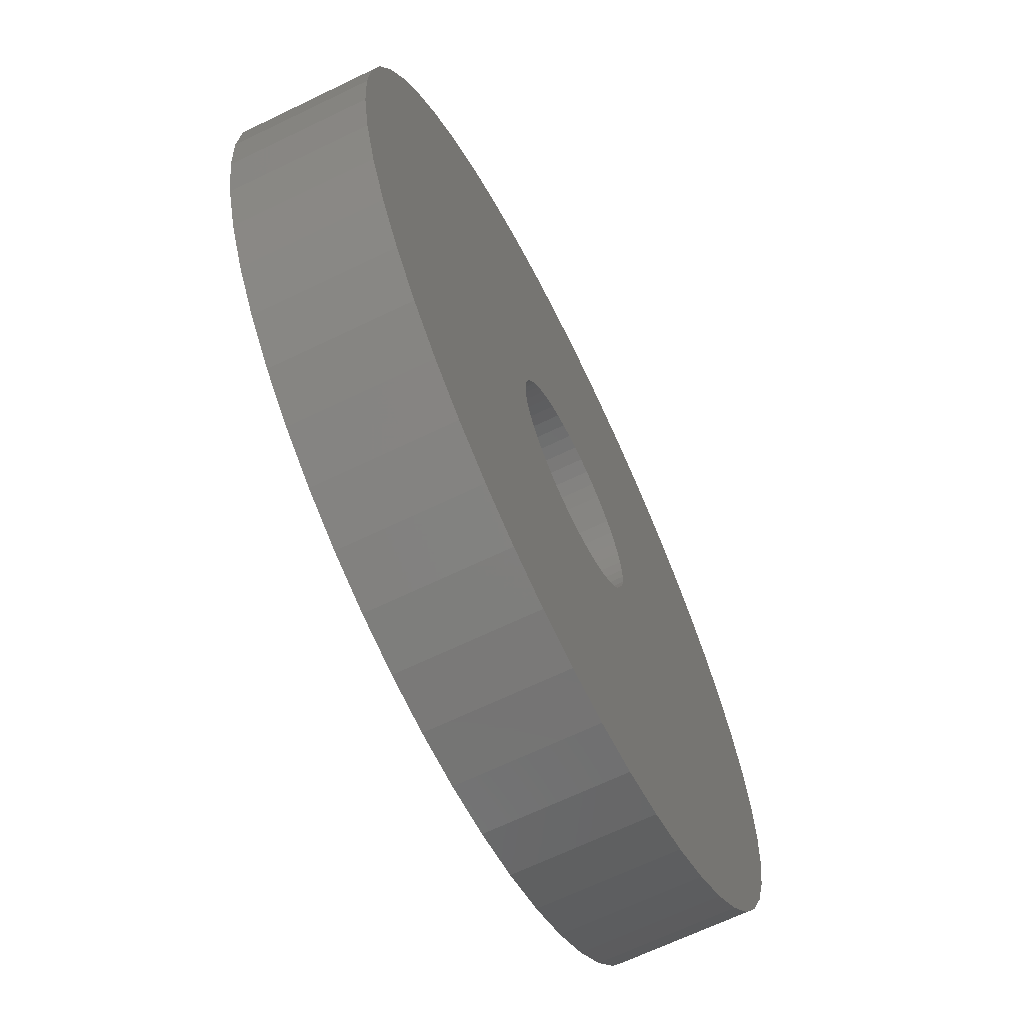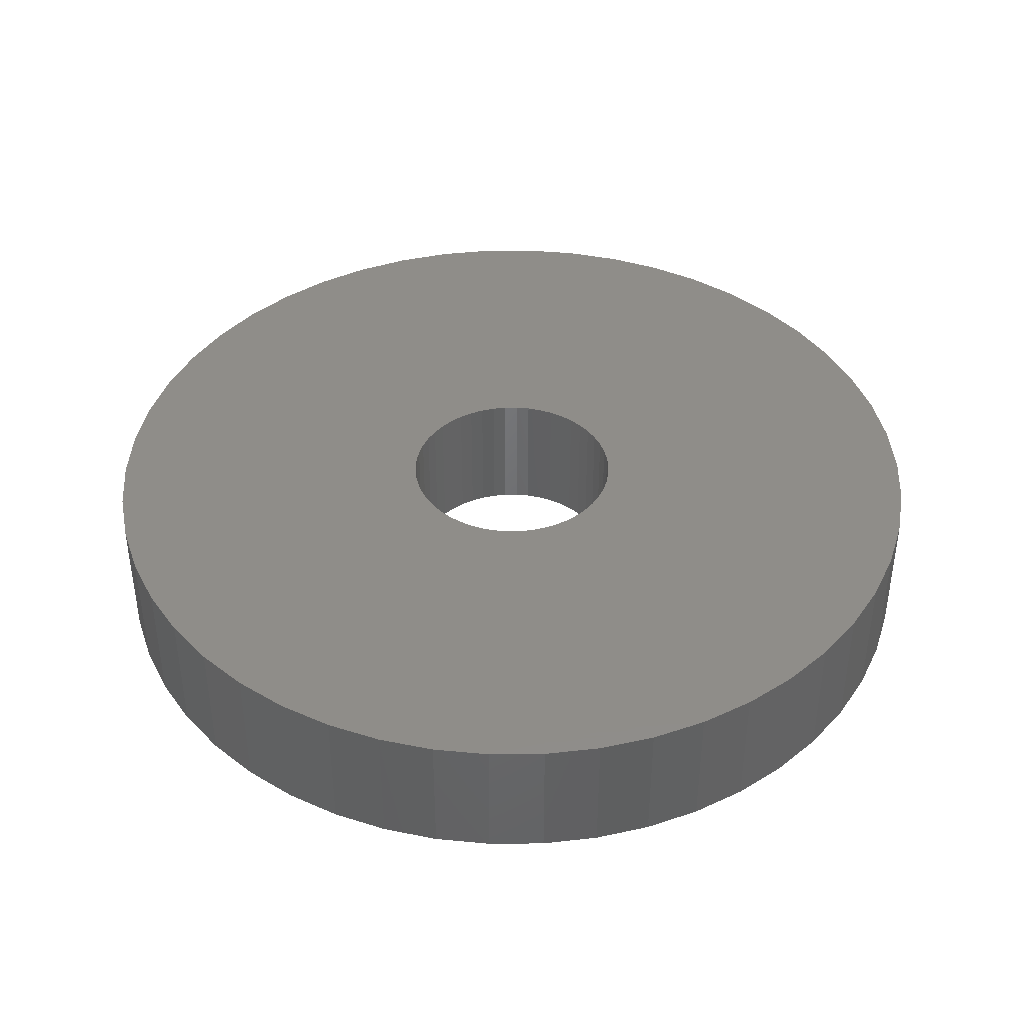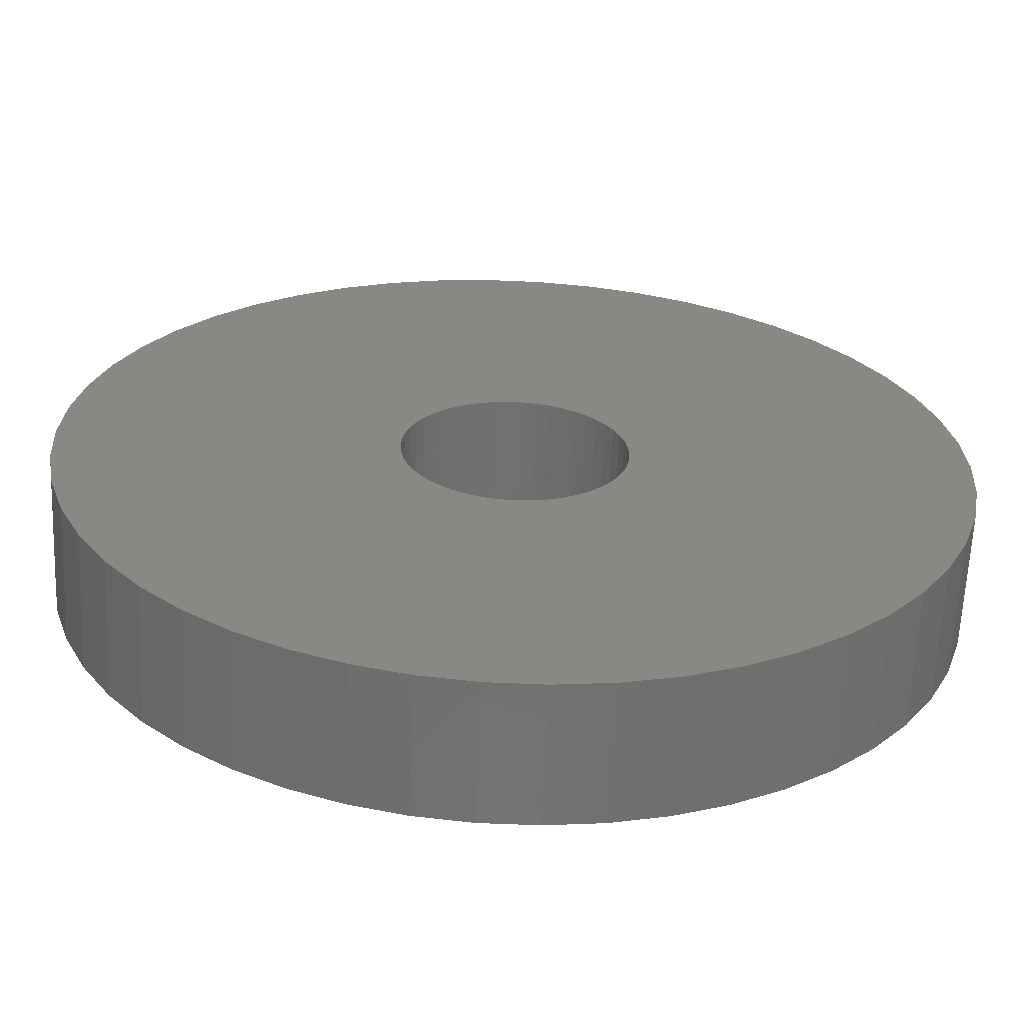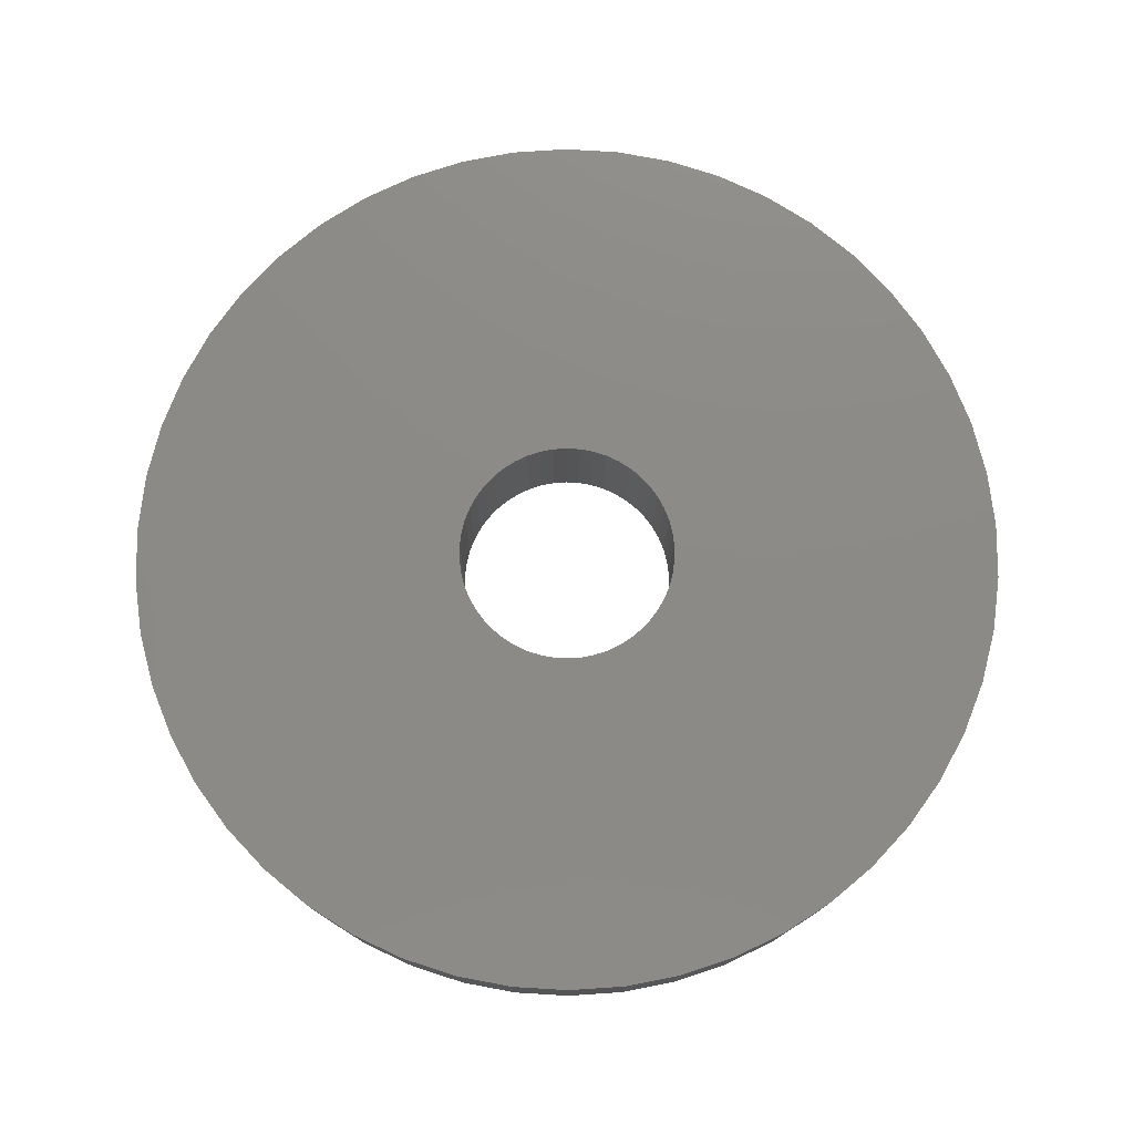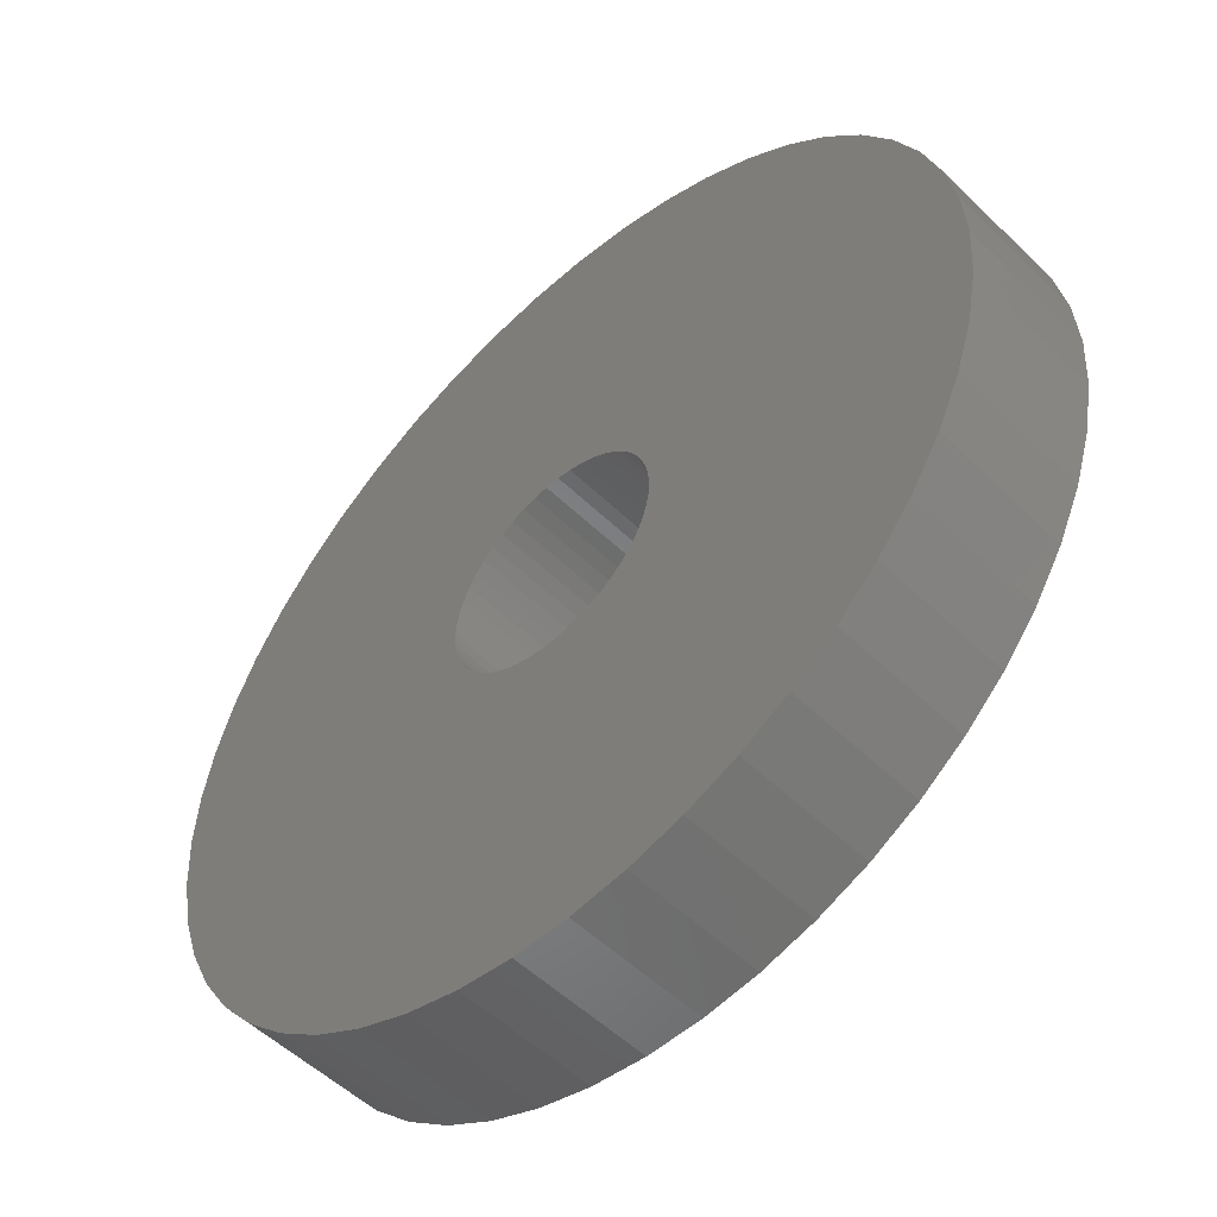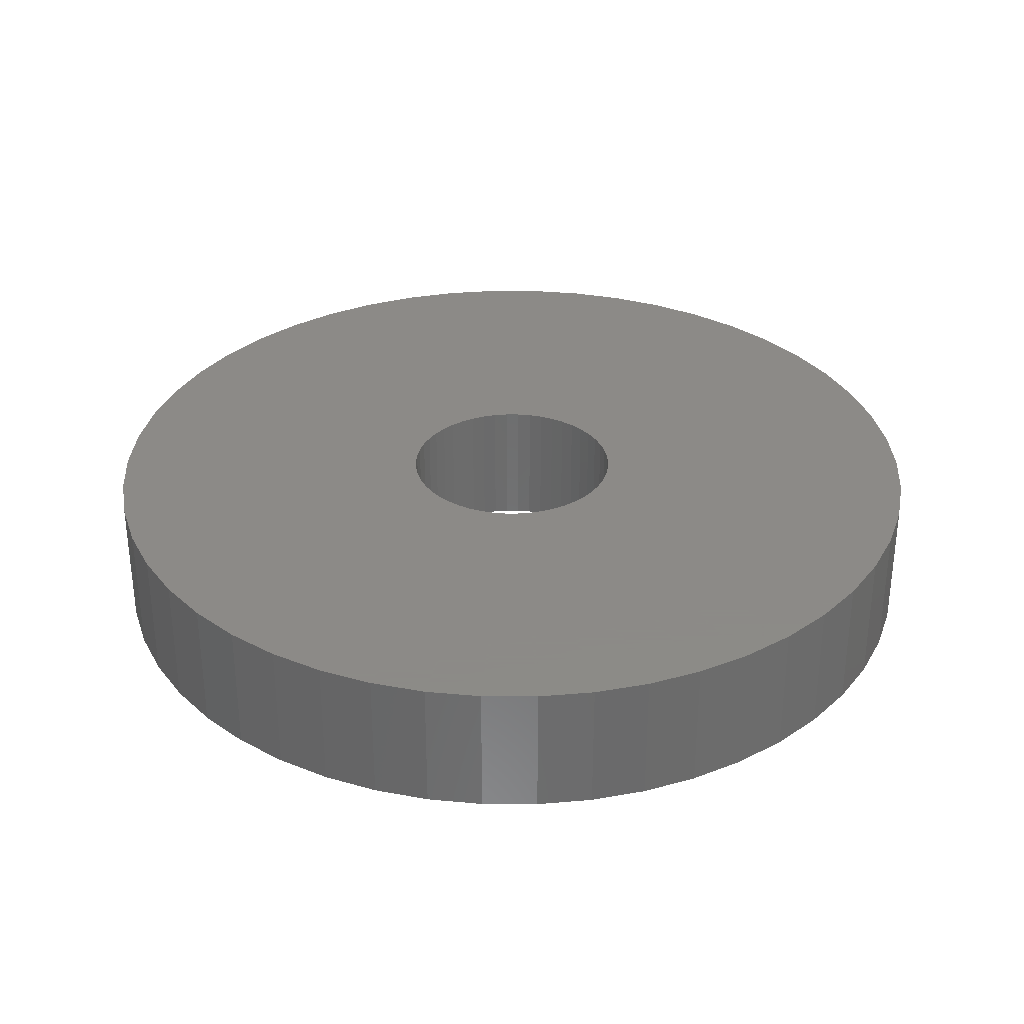
<metadata>
{"format":"stl","ext":"stl","renderer":"f3d","projection":"perspective","resolution":1024,"background":"white","views":[{"elev":-66.5,"azim":-64.1,"up":"+Y"},{"elev":41.1,"azim":71.4,"up":"+Z"},{"elev":-63.2,"azim":-2.5,"up":"+Y"},{"elev":77.2,"azim":111.4,"up":"+Z"},{"elev":-52.7,"azim":-136.0,"up":"+Y"},{"elev":32.4,"azim":36.3,"up":"+Z"}]}
</metadata>
<code>
# stl→obj: 200 verts, 400 faces
v 13 0 2
v 12.9 1.629 -2
v 12.9 1.629 2
v 13 0 -2
v -13 0 -2
v -12.9 1.629 2
v -12.9 1.629 -2
v -13 0 2
v 0.8163 12.97 -2
v -0.8163 12.97 2
v 0.8163 12.97 2
v -0.8163 12.97 -2
v -0.8163 -12.97 -2
v 0.8163 -12.97 2
v -0.8163 -12.97 2
v 0.8163 -12.97 -2
v 9.477 -8.899 2
v 10.52 -7.641 -2
v 10.52 -7.641 2
v 9.477 -8.899 -2
v 9.477 8.899 -2
v 8.287 10.02 2
v 9.477 8.899 2
v 8.287 10.02 -2
v -8.287 10.02 -2
v -9.477 8.899 2
v -8.287 10.02 2
v -9.477 8.899 -2
v -4.017 12.36 -2
v -5.535 11.76 2
v -4.017 12.36 2
v -5.535 11.76 -2
v 12.09 4.786 2
v 11.39 6.263 -2
v 11.39 6.263 2
v 12.09 4.786 -2
v 5.535 11.76 -2
v 4.017 12.36 2
v 5.535 11.76 2
v 4.017 12.36 -2
v 6.966 10.98 -2
v 6.966 10.98 2
v -12.09 4.786 -2
v -11.39 6.263 2
v -11.39 6.263 -2
v -12.09 4.786 2
v -10.52 7.641 -2
v -10.52 7.641 2
v 3.25 0 2
v 3.224 0.4073 2
v 12.59 3.233 2
v 12.9 -1.629 2
v 3.148 0.8082 2
v 3.224 -0.4073 2
v 3.022 1.196 2
v 12.59 -3.233 2
v 2.848 1.566 2
v 10.52 7.641 2
v 3.148 -0.8082 2
v 2.629 1.91 2
v 12.09 -4.786 2
v 2.369 2.225 2
v 3.022 -1.196 2
v 2.072 2.504 2
v 11.39 -6.263 2
v 1.741 2.744 2
v 2.848 -1.566 2
v 1.384 2.941 2
v 2.629 -1.91 2
v 1.004 3.091 2
v 2.436 12.77 2
v 0.609 3.192 2
v 0.2041 3.244 2
v -0.2041 3.244 2
v -0.609 3.192 2
v -2.436 12.77 2
v -1.004 3.091 2
v -1.384 2.941 2
v -1.741 2.744 2
v -6.966 10.98 2
v -2.072 2.504 2
v -2.369 2.225 2
v -2.629 1.91 2
v 2.369 -2.225 2
v 8.287 -10.02 2
v 2.072 -2.504 2
v 6.966 -10.98 2
v 1.741 -2.744 2
v 5.535 -11.76 2
v 1.384 -2.941 2
v 4.017 -12.36 2
v 1.004 -3.091 2
v 2.436 -12.77 2
v 0.609 -3.192 2
v 0.2041 -3.244 2
v -0.2041 -3.244 2
v -0.609 -3.192 2
v -2.436 -12.77 2
v -1.004 -3.091 2
v -4.017 -12.36 2
v -1.384 -2.941 2
v -5.535 -11.76 2
v -1.741 -2.744 2
v -6.966 -10.98 2
v -2.072 -2.504 2
v -8.287 -10.02 2
v -2.369 -2.225 2
v -9.477 -8.899 2
v -2.629 -1.91 2
v -10.52 -7.641 2
v -2.848 -1.566 2
v -11.39 -6.263 2
v -3.022 -1.196 2
v -12.09 -4.786 2
v -3.148 -0.8082 2
v -12.59 -3.233 2
v -3.224 -0.4073 2
v -12.9 -1.629 2
v -3.25 0 2
v -2.848 1.566 2
v -3.022 1.196 2
v -3.148 0.8082 2
v -12.59 3.233 2
v -3.224 0.4073 2
v -2.436 12.77 -2
v 3.25 0 -2
v 12.9 -1.629 -2
v 3.224 -0.4073 -2
v 12.59 -3.233 -2
v 3.148 -0.8082 -2
v 12.09 -4.786 -2
v 3.224 0.4073 -2
v 3.022 -1.196 -2
v 11.39 -6.263 -2
v 12.59 3.233 -2
v 2.848 -1.566 -2
v 3.148 0.8082 -2
v 2.629 -1.91 -2
v 2.369 -2.225 -2
v 8.287 -10.02 -2
v 3.022 1.196 -2
v 2.072 -2.504 -2
v 6.966 -10.98 -2
v 1.741 -2.744 -2
v 5.535 -11.76 -2
v 2.848 1.566 -2
v 1.384 -2.941 -2
v 4.017 -12.36 -2
v 10.52 7.641 -2
v 2.629 1.91 -2
v 1.004 -3.091 -2
v 2.436 -12.77 -2
v 0.609 -3.192 -2
v 0.2041 -3.244 -2
v -0.2041 -3.244 -2
v -0.609 -3.192 -2
v -2.436 -12.77 -2
v -1.004 -3.091 -2
v -4.017 -12.36 -2
v -1.384 -2.941 -2
v -5.535 -11.76 -2
v -1.741 -2.744 -2
v -6.966 -10.98 -2
v -2.072 -2.504 -2
v -8.287 -10.02 -2
v -2.369 -2.225 -2
v -9.477 -8.899 -2
v -10.52 -7.641 -2
v -2.629 -1.91 -2
v 2.369 2.225 -2
v 2.072 2.504 -2
v 1.741 2.744 -2
v 1.384 2.941 -2
v 1.004 3.091 -2
v 2.436 12.77 -2
v 0.609 3.192 -2
v 0.2041 3.244 -2
v -0.2041 3.244 -2
v -0.609 3.192 -2
v -1.004 3.091 -2
v -1.384 2.941 -2
v -1.741 2.744 -2
v -6.966 10.98 -2
v -2.072 2.504 -2
v -2.369 2.225 -2
v -2.629 1.91 -2
v -2.848 1.566 -2
v -3.022 1.196 -2
v -3.148 0.8082 -2
v -12.59 3.233 -2
v -3.224 0.4073 -2
v -3.25 0 -2
v -2.848 -1.566 -2
v -11.39 -6.263 -2
v -3.022 -1.196 -2
v -12.09 -4.786 -2
v -3.148 -0.8082 -2
v -12.59 -3.233 -2
v -3.224 -0.4073 -2
v -12.9 -1.629 -2
f 1 2 3
f 2 1 4
f 5 6 7
f 6 5 8
f 9 10 11
f 10 9 12
f 13 14 15
f 14 13 16
f 17 18 19
f 18 17 20
f 21 22 23
f 22 21 24
f 25 26 27
f 26 25 28
f 29 30 31
f 30 29 32
f 33 34 35
f 34 33 36
f 37 38 39
f 38 37 40
f 41 39 42
f 39 41 37
f 43 44 45
f 44 43 46
f 47 26 28
f 26 47 48
f 49 1 3
f 50 3 51
f 1 49 52
f 53 51 33
f 54 52 49
f 55 33 35
f 52 54 56
f 57 35 58
f 59 56 54
f 60 58 23
f 56 59 61
f 62 23 22
f 63 61 59
f 64 22 42
f 61 63 65
f 66 42 39
f 67 65 63
f 68 39 38
f 65 67 19
f 69 19 67
f 3 50 49
f 51 53 50
f 33 55 53
f 35 57 55
f 58 60 57
f 70 38 71
f 23 62 60
f 22 64 62
f 42 66 64
f 39 68 66
f 38 70 68
f 72 71 11
f 71 72 70
f 11 73 72
f 11 74 73
f 10 74 11
f 74 10 75
f 76 75 10
f 75 76 77
f 31 77 76
f 77 31 78
f 30 78 31
f 78 30 79
f 80 79 30
f 79 80 81
f 27 81 80
f 81 27 82
f 26 82 27
f 48 83 26
f 82 26 83
f 19 69 17
f 84 17 69
f 17 84 85
f 86 85 84
f 85 86 87
f 88 87 86
f 87 88 89
f 90 89 88
f 89 90 91
f 92 91 90
f 91 92 93
f 94 93 92
f 93 94 14
f 95 14 94
f 96 14 95
f 15 96 97
f 96 15 14
f 98 97 99
f 100 99 101
f 102 101 103
f 104 103 105
f 106 105 107
f 97 98 15
f 108 107 109
f 110 109 111
f 112 111 113
f 114 113 115
f 116 115 117
f 99 100 98
f 118 117 119
f 83 48 120
f 44 120 48
f 101 102 100
f 120 44 121
f 103 104 102
f 46 121 44
f 105 106 104
f 121 46 122
f 107 108 106
f 123 122 46
f 109 110 108
f 122 123 124
f 111 112 110
f 6 124 123
f 113 114 112
f 124 6 119
f 115 116 114
f 8 119 6
f 117 118 116
f 119 8 118
f 125 31 76
f 31 125 29
f 126 4 127
f 128 127 129
f 4 126 2
f 130 129 131
f 132 2 126
f 133 131 134
f 2 132 135
f 136 134 18
f 137 135 132
f 138 18 20
f 135 137 36
f 139 20 140
f 141 36 137
f 142 140 143
f 36 141 34
f 144 143 145
f 146 34 141
f 147 145 148
f 34 146 149
f 150 149 146
f 127 128 126
f 129 130 128
f 131 133 130
f 134 136 133
f 18 138 136
f 151 148 152
f 20 139 138
f 140 142 139
f 143 144 142
f 145 147 144
f 148 151 147
f 153 152 16
f 152 153 151
f 16 154 153
f 16 155 154
f 13 155 16
f 155 13 156
f 157 156 13
f 156 157 158
f 159 158 157
f 158 159 160
f 161 160 159
f 160 161 162
f 163 162 161
f 162 163 164
f 165 164 163
f 164 165 166
f 167 166 165
f 168 169 167
f 166 167 169
f 149 150 21
f 170 21 150
f 21 170 24
f 171 24 170
f 24 171 41
f 172 41 171
f 41 172 37
f 173 37 172
f 37 173 40
f 174 40 173
f 40 174 175
f 176 175 174
f 175 176 9
f 177 9 176
f 178 9 177
f 12 178 179
f 178 12 9
f 125 179 180
f 29 180 181
f 32 181 182
f 183 182 184
f 25 184 185
f 179 125 12
f 28 185 186
f 47 186 187
f 45 187 188
f 43 188 189
f 190 189 191
f 180 29 125
f 7 191 192
f 169 168 193
f 194 193 168
f 181 32 29
f 193 194 195
f 182 183 32
f 196 195 194
f 184 25 183
f 195 196 197
f 185 28 25
f 198 197 196
f 186 47 28
f 197 198 199
f 187 45 47
f 200 199 198
f 188 43 45
f 199 200 192
f 189 190 43
f 5 192 200
f 191 7 190
f 192 5 7
f 16 93 14
f 93 16 152
f 51 36 33
f 36 51 135
f 3 135 51
f 135 3 2
f 58 21 23
f 21 58 149
f 35 149 58
f 149 35 34
f 40 71 38
f 71 40 175
f 175 11 71
f 11 175 9
f 24 42 22
f 42 24 41
f 45 48 47
f 48 45 44
f 190 46 43
f 46 190 123
f 7 123 190
f 123 7 6
f 32 80 30
f 80 32 183
f 183 27 80
f 27 183 25
f 12 76 10
f 76 12 125
f 52 4 1
f 4 52 127
f 194 114 196
f 114 194 112
f 145 87 89
f 87 145 143
f 61 129 56
f 129 61 131
f 198 118 200
f 118 198 116
f 200 8 5
f 8 200 118
f 196 116 198
f 116 196 114
f 140 17 85
f 17 140 20
f 148 89 91
f 89 148 145
f 152 91 93
f 91 152 148
f 19 134 65
f 134 19 18
f 56 127 52
f 127 56 129
f 157 15 98
f 15 157 13
f 161 100 102
f 100 161 159
f 159 98 100
f 98 159 157
f 167 110 168
f 110 167 108
f 167 106 108
f 106 167 165
f 143 85 87
f 85 143 140
f 65 131 61
f 131 65 134
f 168 112 194
f 112 168 110
f 163 102 104
f 102 163 161
f 165 104 106
f 104 165 163
f 141 57 146
f 57 141 55
f 146 60 150
f 60 146 57
f 176 70 72
f 70 176 174
f 174 68 70
f 68 174 173
f 181 77 78
f 77 181 180
f 121 187 120
f 187 121 188
f 130 54 128
f 54 130 59
f 172 64 66
f 64 172 171
f 124 189 122
f 189 124 191
f 83 185 82
f 185 83 186
f 182 78 79
f 78 182 181
f 179 74 75
f 74 179 178
f 126 50 132
f 50 126 49
f 133 59 130
f 59 133 63
f 142 88 86
f 88 142 144
f 132 53 137
f 53 132 50
f 137 55 141
f 55 137 53
f 171 62 64
f 62 171 170
f 150 62 170
f 62 150 60
f 178 73 74
f 73 178 177
f 173 66 68
f 66 173 172
f 119 191 124
f 191 119 192
f 122 188 121
f 188 122 189
f 120 186 83
f 186 120 187
f 180 75 77
f 75 180 179
f 184 79 81
f 79 184 182
f 185 81 82
f 81 185 184
f 128 49 126
f 49 128 54
f 138 67 136
f 67 138 69
f 154 96 95
f 96 154 155
f 113 197 115
f 197 113 195
f 111 195 113
f 195 111 193
f 153 95 94
f 95 153 154
f 177 72 73
f 72 177 176
f 151 94 92
f 94 151 153
f 144 90 88
f 90 144 147
f 147 92 90
f 92 147 151
f 139 86 84
f 86 139 142
f 136 63 133
f 63 136 67
f 162 105 103
f 105 162 164
f 156 99 97
f 99 156 158
f 155 97 96
f 97 155 156
f 107 169 109
f 169 107 166
f 164 107 105
f 107 164 166
f 115 199 117
f 199 115 197
f 117 192 119
f 192 117 199
f 139 69 138
f 69 139 84
f 160 103 101
f 103 160 162
f 109 193 111
f 193 109 169
f 158 101 99
f 101 158 160

</code>
